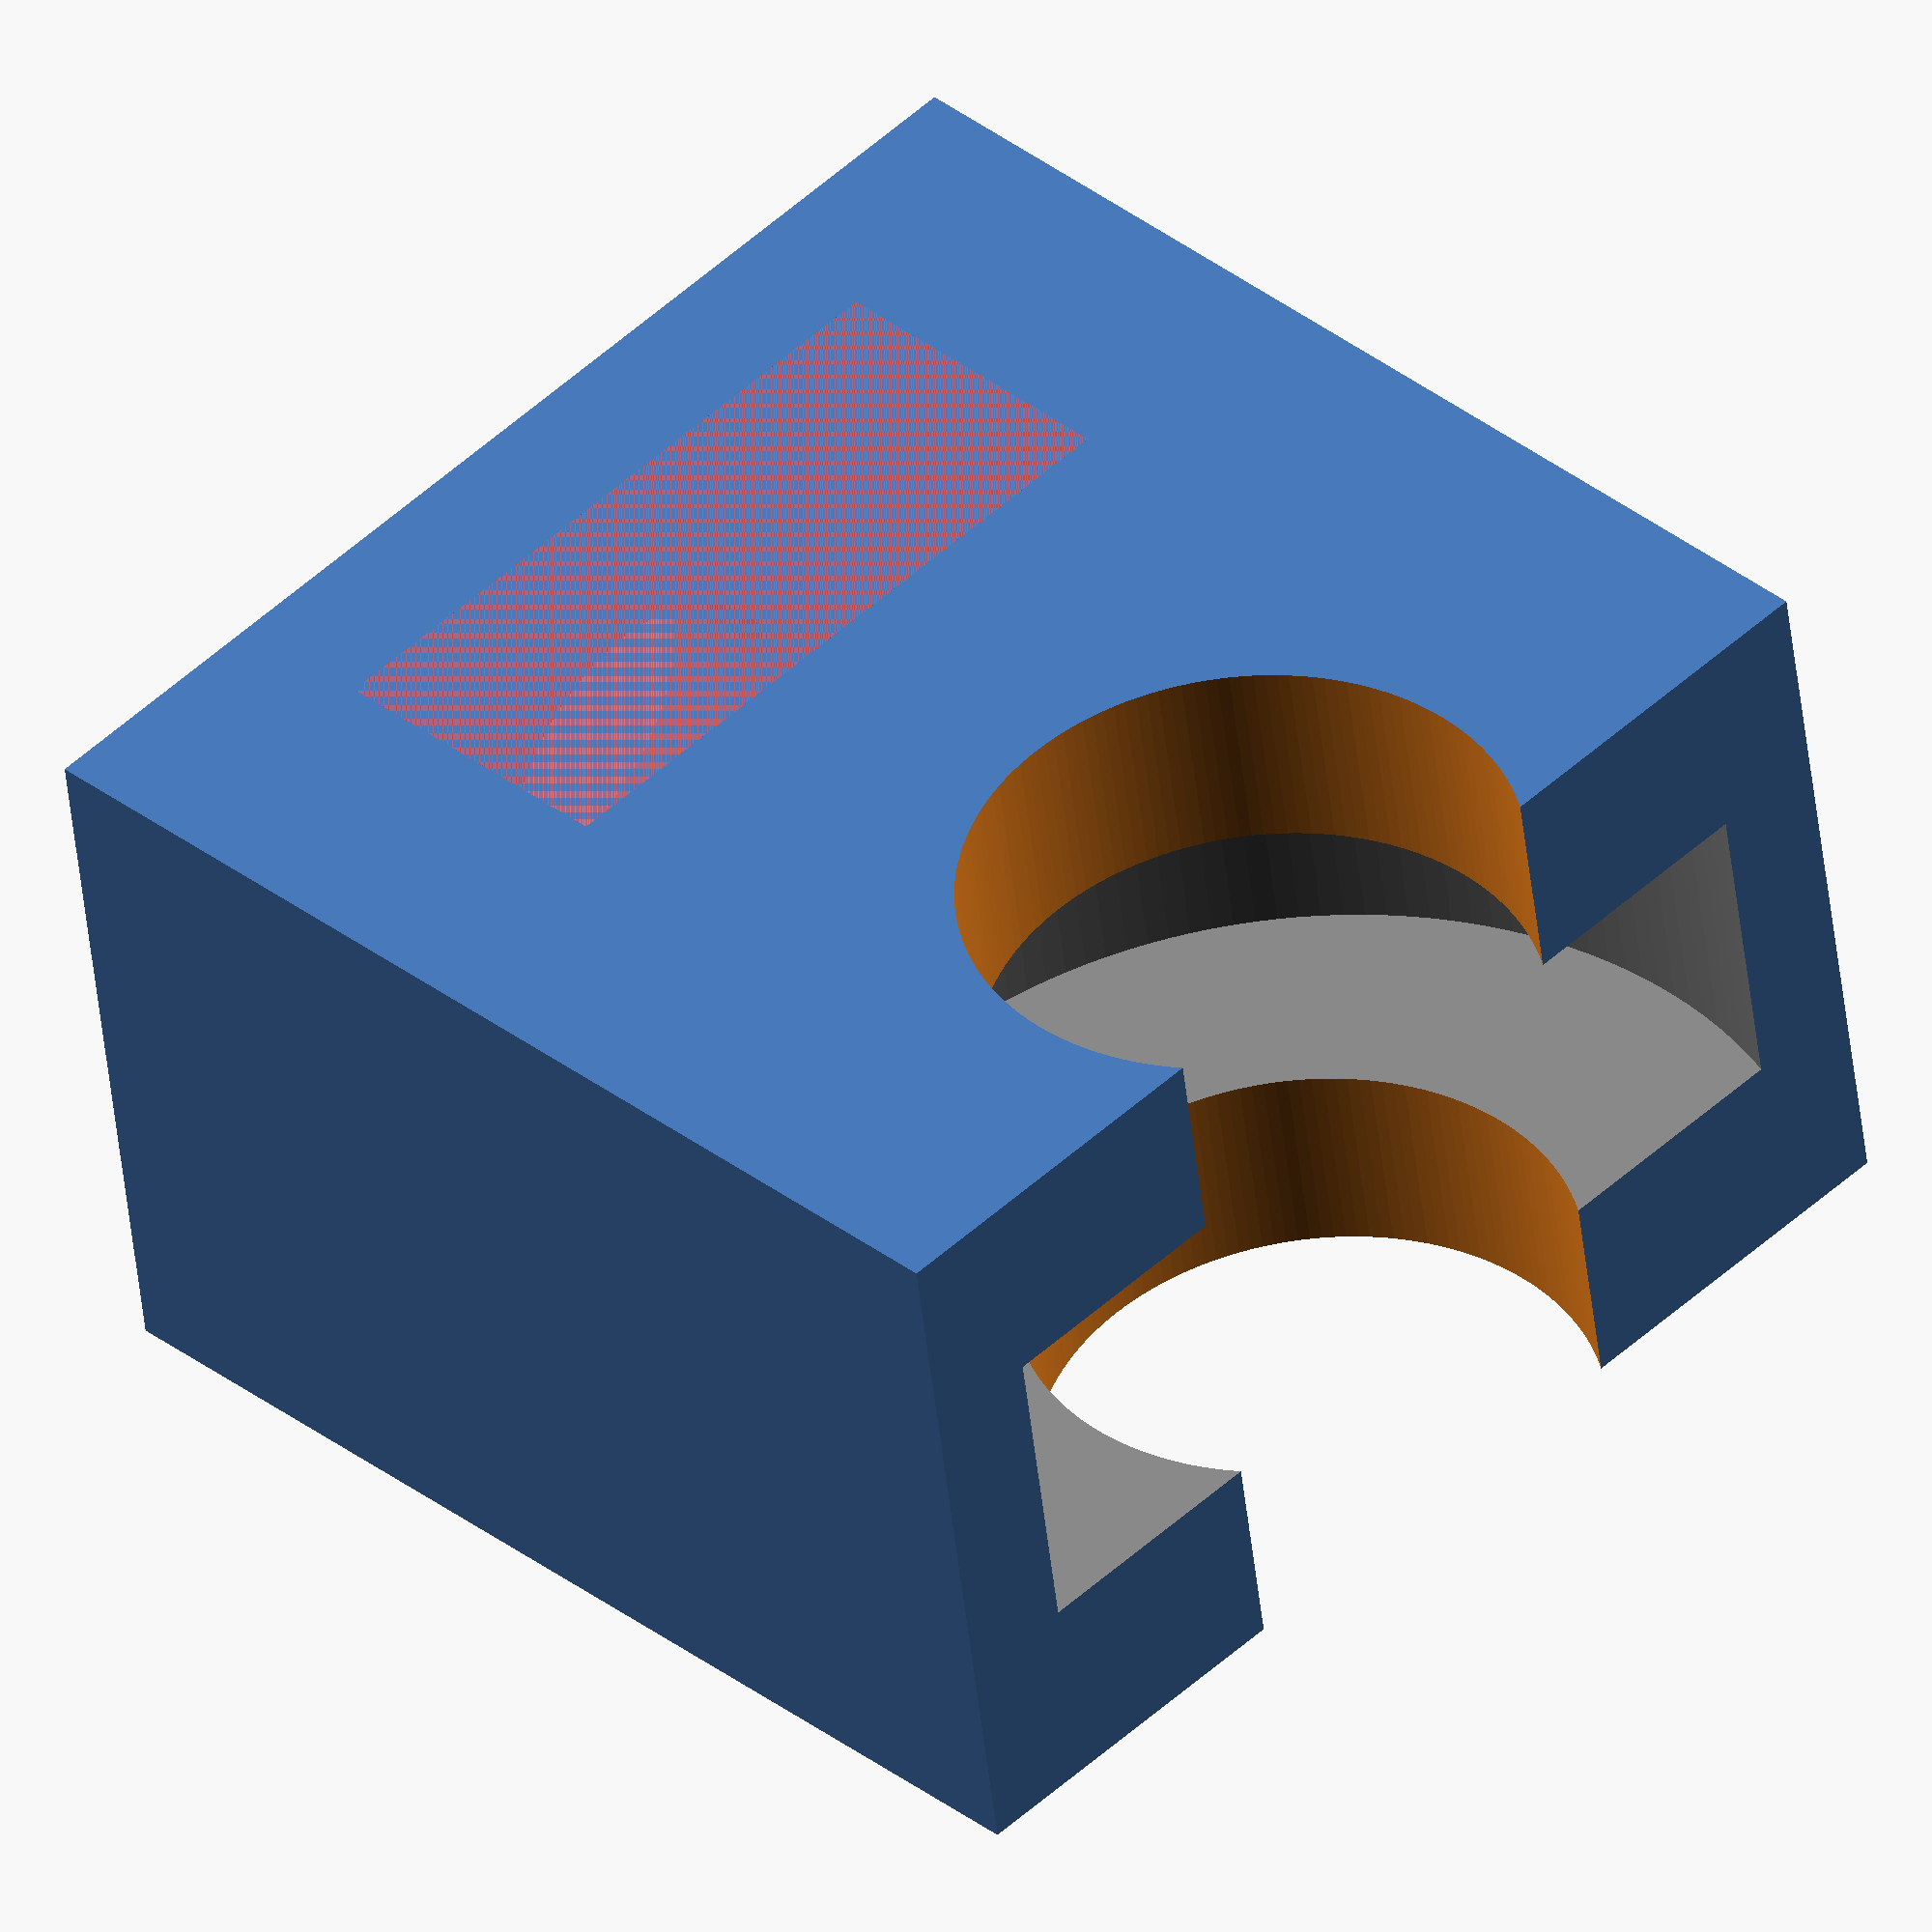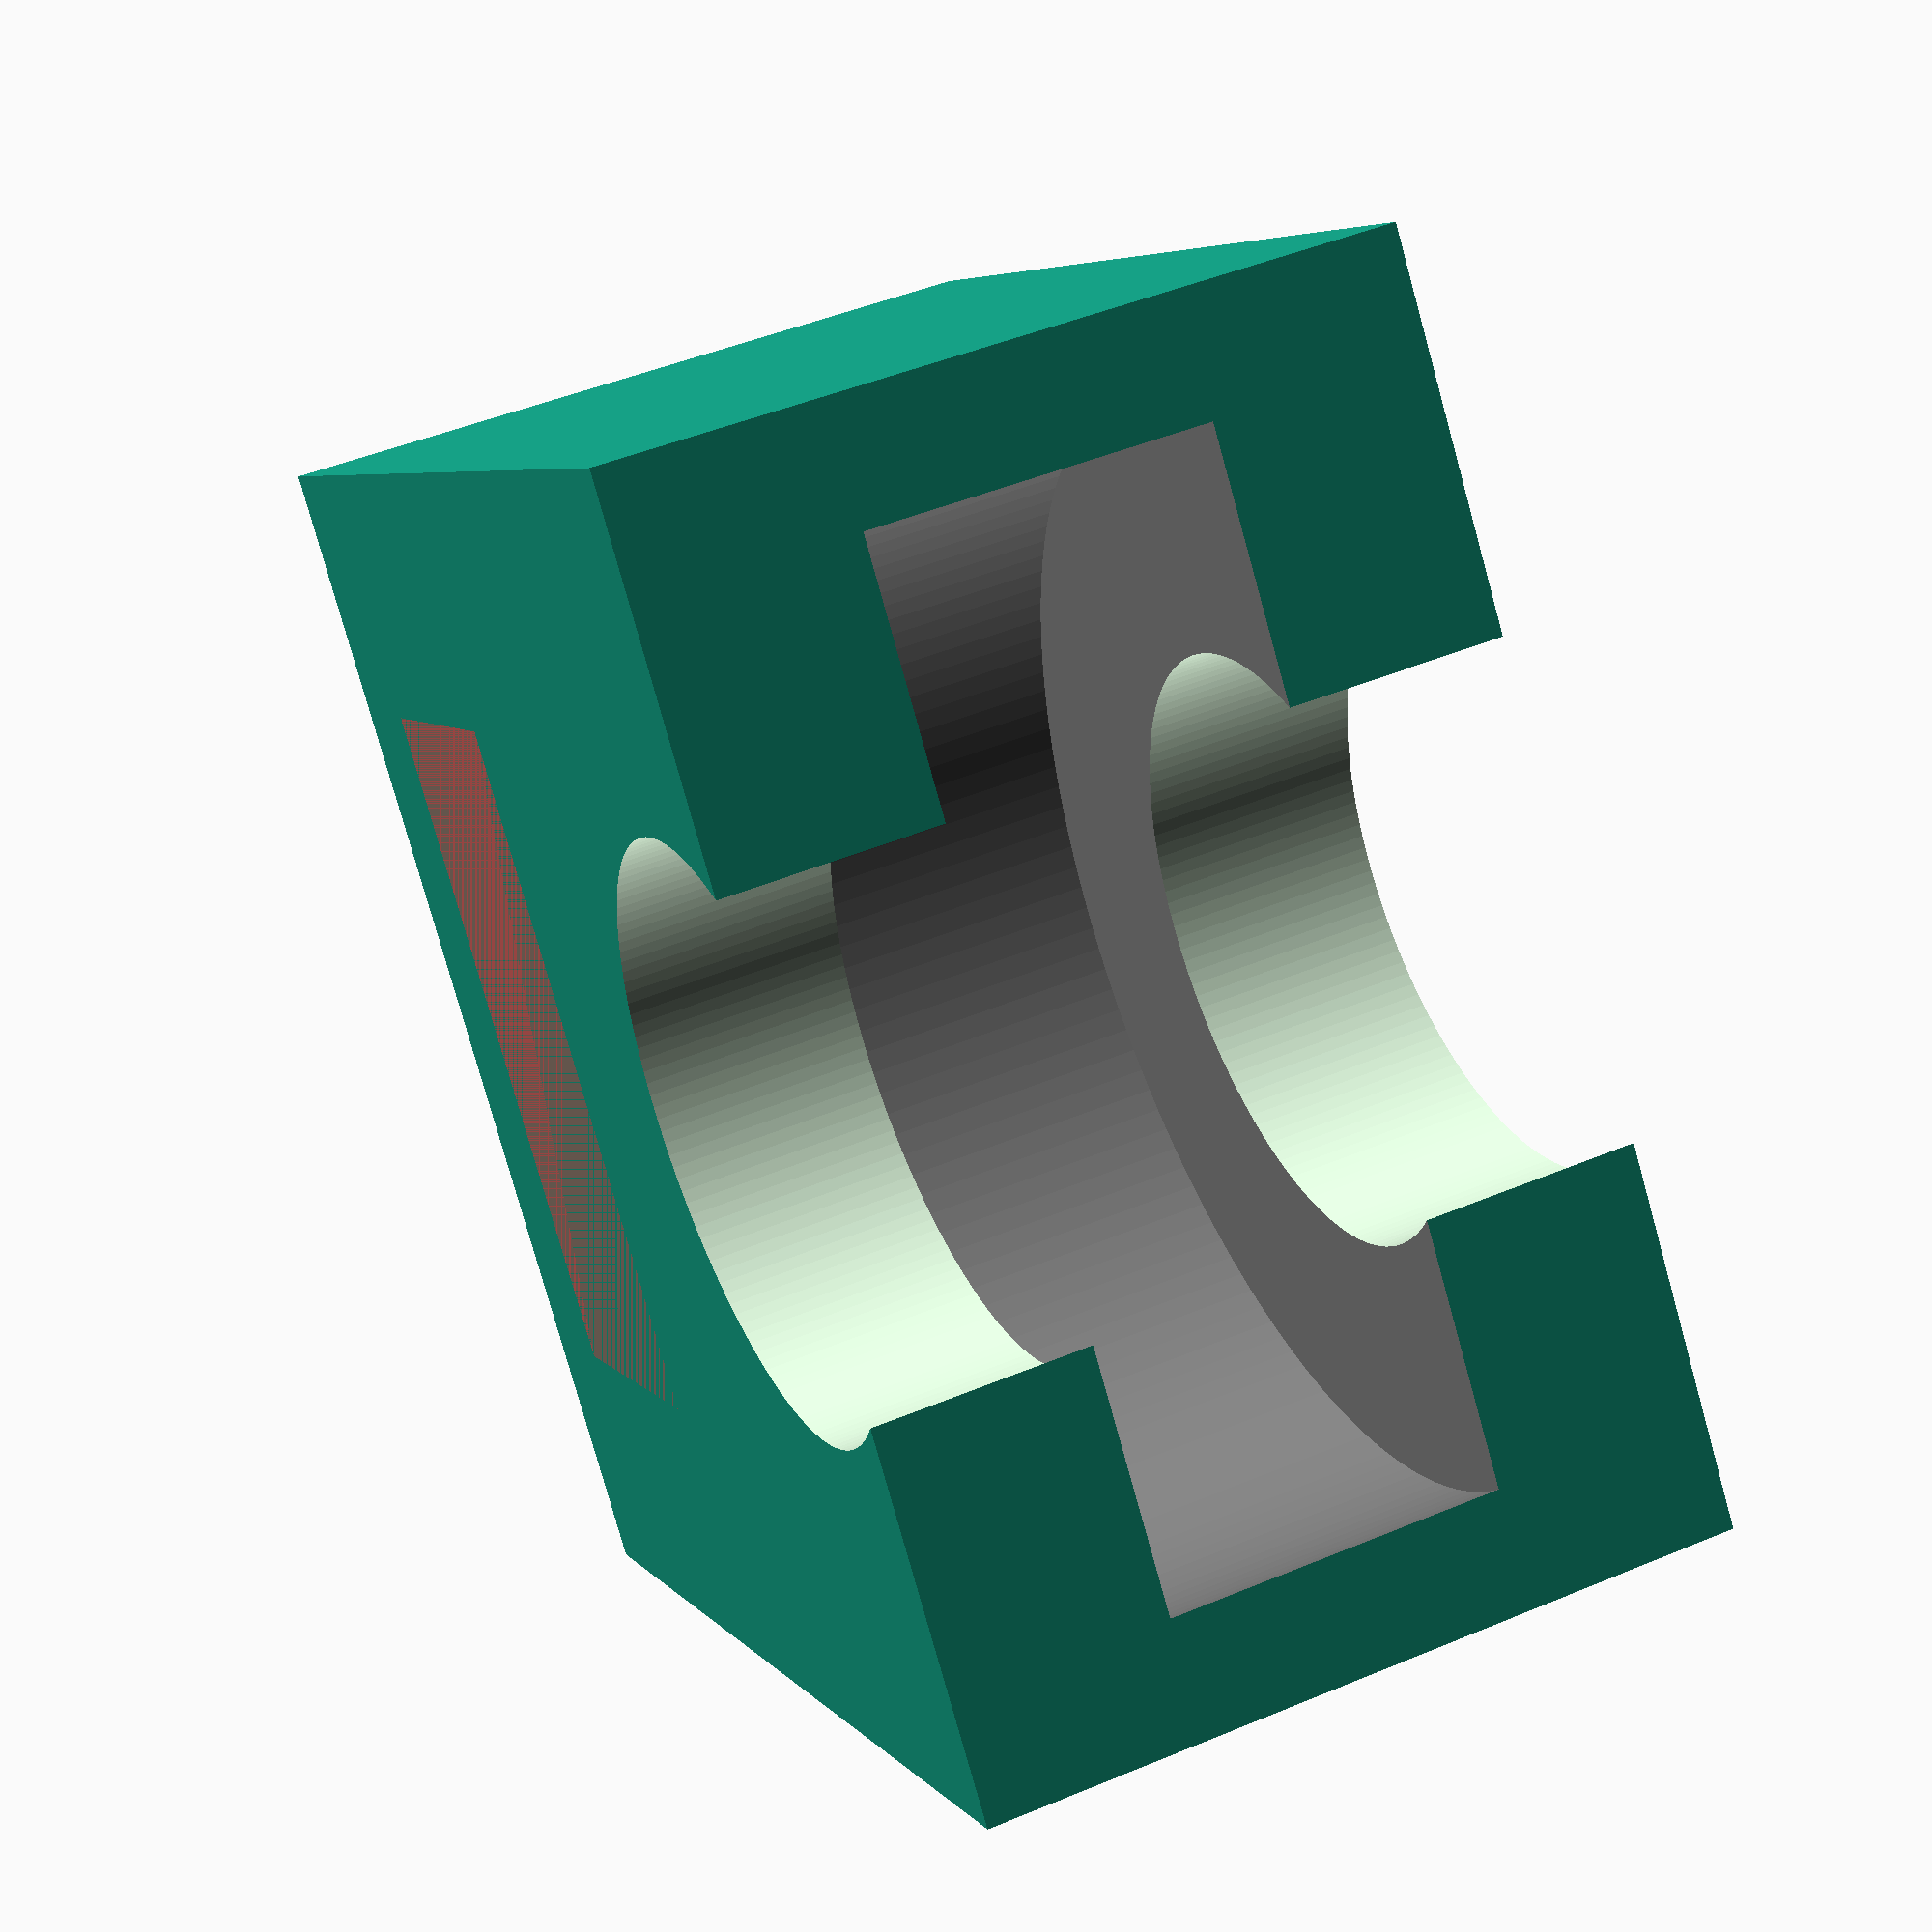
<openscad>
//---------------------------------------------------------------------
//  Spool holder for Prusa i3 with 6mm aluminium Frame   
//  (c)iPadNanito <@iPadNanito> , March-2013                        
//---------------------------------------------------------------------

bearing_exterior = 22;
bearing_interior = 12;
bearing_width = 7;

module bearing_support()
{
	difference()
	{
		difference()
		{
			cube([26,16, 25], center = true); // Piece body
			
			translate([0,0.25,-6])
			#cube([15,15.5,6.8], center = true); // Hole where inserts M8 nut 
		}

		translate([0,0,9.25])
		rotate([90,90,0])
		bearing_with_rod();  // Hole for the bearing with the threaded rod

		translate([0,0,-15])
		cylinder(r=8/2, h=20, $fn=100, center = true); // M8 hole for threaded rod

	}
}

module bearing_with_rod()
{
		color("grey")
		cylinder(r=bearing_exterior/2, h=bearing_width, $fn=150, center=true); // Bearing body

		cylinder(r=bearing_interior/2, h=bearing_width+40, $fn=150, center=true); // M8 threaded rod
}

bearing_support();
</openscad>
<views>
elev=323.4 azim=351.4 roll=314.8 proj=o view=solid
elev=354.6 azim=253.5 roll=340.6 proj=p view=solid
</views>
